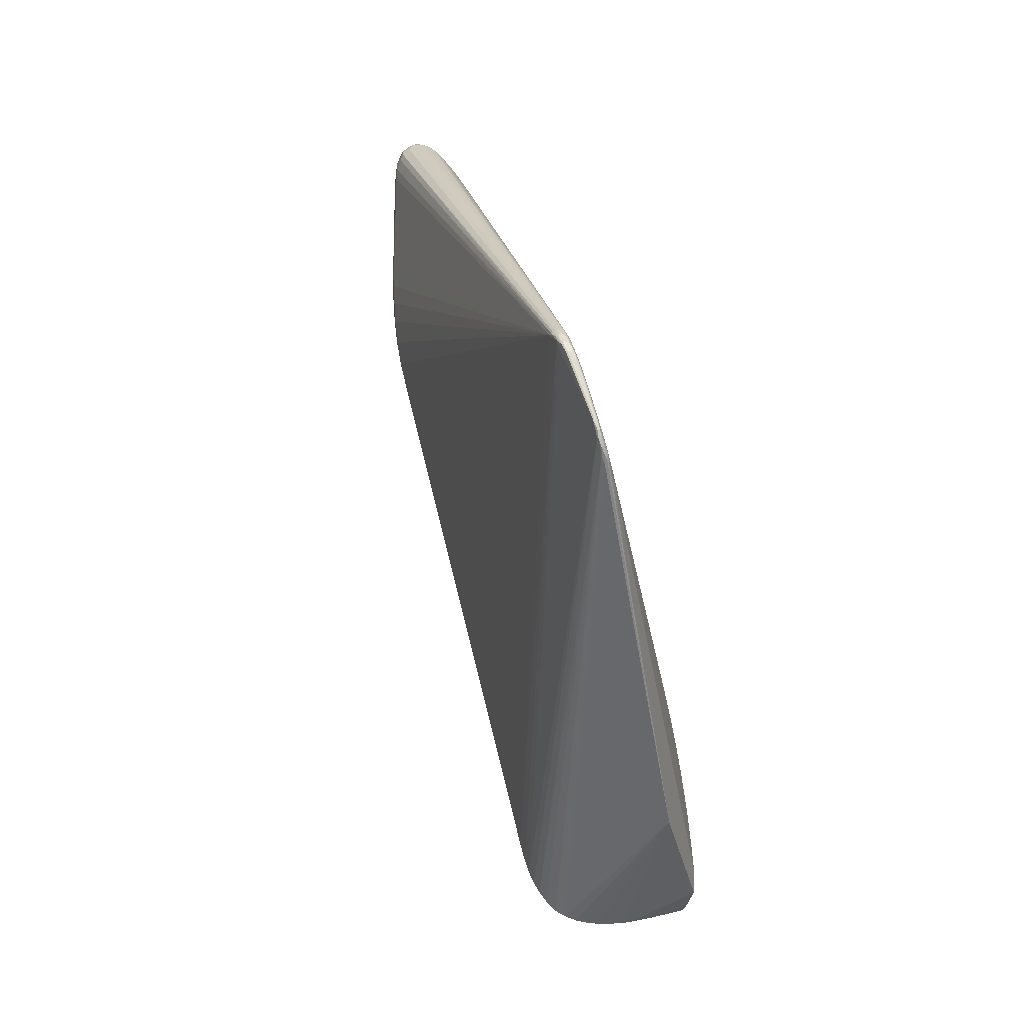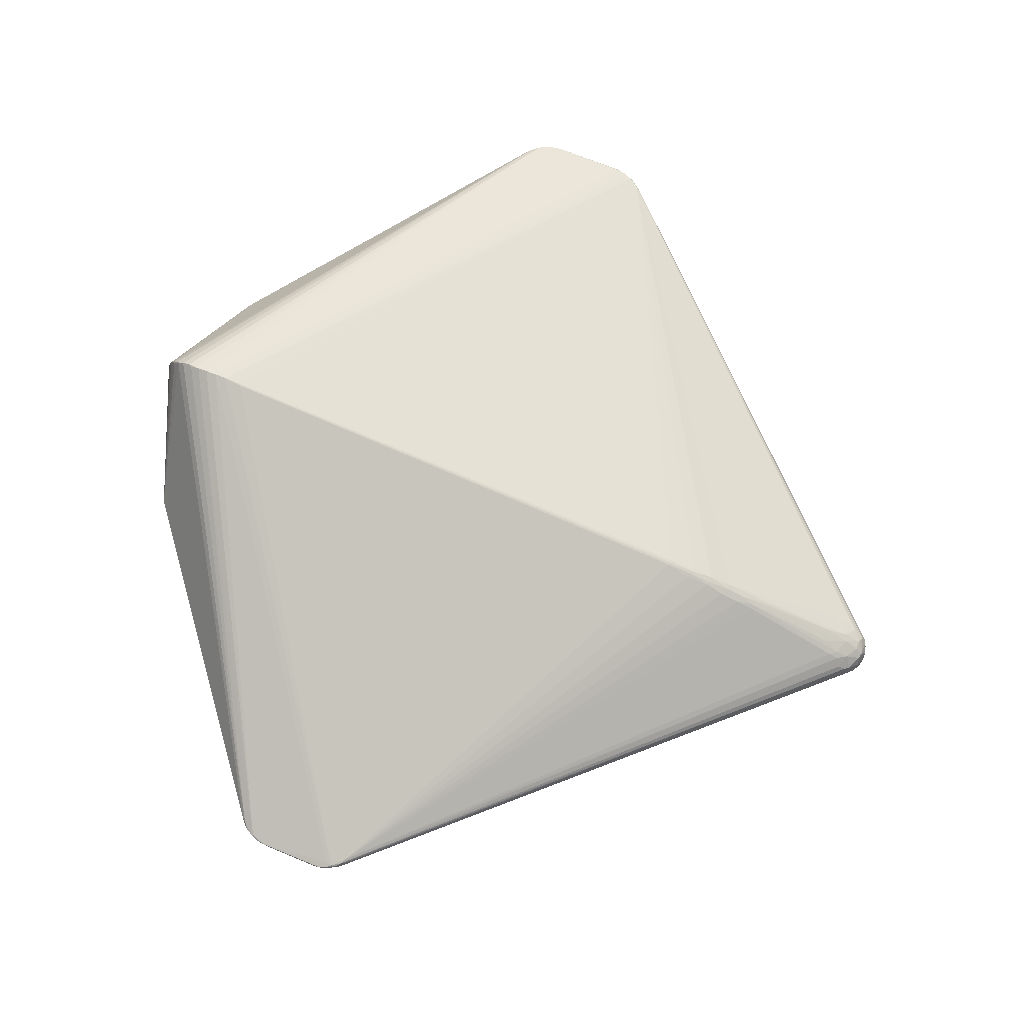
<metadata>
{"format":"obj","ext":"obj","renderer":"f3d","projection":"perspective","resolution":1024,"background":"white","views":[{"elev":66.9,"azim":73.0,"up":"+Y"},{"elev":76.2,"azim":-158.8,"up":"+Z"}]}
</metadata>
<code>
v 0.4023 -0.01206 0.03017
v -0.5253 -0.01587 -0.02074
v 0.1381 0.02155 -0.07064
v 0.3212 -0.00548 0.1289
v 0.3741 -0.04148 -0.03341
v -0.5467 0.03396 0.004622
v -0.204 0.006878 -0.07288
v -0.2038 0.01552 -0.07266
v -0.5467 0.01789 -0.01386
v -0.2934 0.00214 -0.06795
v -0.4896 0.01106 -0.03902
v -0.5253 0.007174 0.03302
v 0.08528 0.4912 -0.01248
v 0.07113 0.4918 -0.01456
v 0.008567 0.4933 -0.01605
v -0.02098 0.4934 -0.015
v -0.02884 0.4933 -0.01351
v -0.03326 0.4935 -0.009379
v -0.03654 0.4917 -0.006843
v -0.03234 0.4933 -0.003297
v 0.07764 0.4942 -0.007798
v 0.08626 0.4912 -0.009304
v 0.01191 -0.4827 -0.01694
v -0.06278 -0.4846 -0.00997
v -0.06426 -0.4845 -0.006486
v -0.359 0.01796 0.08133
v 0.313 0.02174 -0.04754
v 0.2925 -0.005117 0.1288
v -0.5545 0.01649 0.002547
v 0.04611 -0.4979 -0.01187
v 0.03203 -0.4976 -0.01256
v 0.01047 -0.4973 -0.01259
v -0.02944 -0.4966 -0.01049
v -0.03432 -0.4964 -0.006627
v -0.02949 0.01736 -0.07684
v 0.3451 -0.00584 0.1247
v 0.399 -0.008389 0.04831
v 0.3844 -0.01037 0.0956
v 0.4019 -0.01724 0.02504
v -0.5523 0.02478 -0.000868
v -0.5184 0.007303 -0.03001
v -0.5528 0.01069 -0.006881
v -0.5544 0.00819 0.007546
v -0.1017 -0.02304 -0.07285
v 0.04953 0.5007 -0.01195
v -0.009122 0.5019 -0.01059
v -0.01185 0.5014 -0.005523
v 0.06148 0.5 -0.008705
v 0.04851 -0.4978 -0.009439
v -0.08544 -0.457 0.00193
v 0.02754 0.02001 -0.07616
v 0.2401 -0.02975 -0.05918
v 0.08258 -0.02754 -0.07268
v 0.02687 -0.02645 -0.07398
v 0.3541 -0.1365 -0.01006
v -0.5319 0.03522 -0.01762
v -0.5468 -0.01063 0.006608
v -0.0391 0.4712 -0.01765
v -0.04468 0.4741 -0.01618
v -0.02769 0.4941 -0.002187
v 0.07917 0.495 -0.008546
v 0.09035 -0.4668 -0.01651
v -0.01282 -0.4896 -0.01539
v -0.08038 -0.4635 -0.01365
v -0.08094 -0.4659 -0.0002472
v 0.07657 -0.4892 -0.01067
v 0.2399 0.0232 -0.05931
v 0.3944 -0.01051 0.07343
v 0.4006 -0.01344 0.04568
v -0.2573 0.02466 -0.06853
v -0.502 0.03013 -0.03184
v -0.5438 0.03497 -0.005578
v -0.2579 -0.0009822 -0.06992
v -0.541 0.00996 0.0253
v -0.5219 -0.007701 -0.0263
v -0.5493 0.002833 -0.01088
v -0.5318 -0.01196 0.02405
v 0.3684 -0.008182 0.1141
v 0.1631 -0.0296 -0.06769
v -0.438 0.02197 -0.04952
v -0.5213 0.03707 -0.02221
v -0.2817 -0.011 -0.06715
v -0.5414 -0.01618 -4.325e-05
v -0.2856 0.007089 0.09484
v 0.3336 -0.005658 0.1274
v 0.39 -0.01237 0.08257
v 0.138 -0.02591 -0.0699
v -0.3002 0.02351 -0.06597
v -0.175 0.02019 -0.07326
v -0.5429 0.02775 -0.0138
v -0.2548 0.0092 0.09682
v -0.5127 -0.01676 0.02995
v 0.07968 0.495 -0.01131
v 0.07138 0.4979 -0.01219
v 0.01791 0.4981 -0.01474
v -0.02282 0.4993 -0.008282
v -0.0208 0.4993 -0.004284
v -0.0789 -0.4716 -0.006332
v -0.07064 -0.473 0.0006539
v -0.3803 0.01903 0.07584
v 0.02775 0.01813 -0.07608
v 0.1108 -0.02537 -0.07157
v -0.3868 0.004388 -0.05871
v -0.502 0.01797 0.04005
v -0.3287 -0.003562 -0.06443
v -0.5367 -0.000454 -0.02061
v -0.5001 0.003484 0.0405
v 0.09496 0.4829 -0.01176
v 0.08758 0.4859 -0.01433
v 0.0268 0.4939 -0.01562
v -0.01074 0.4967 -0.01481
v -0.03994 0.4862 -0.01273
v -0.03061 0.4953 -0.005197
v 0.08842 -0.4777 -0.0133
v 0.0763 -0.4892 -0.01224
v 0.08571 -0.4777 -0.01516
v 0.07209 -0.489 -0.01428
v 0.06552 -0.4787 -0.0166
v 0.04983 -0.4885 -0.01547
v -0.0482 -0.4766 -0.01627
v -0.06143 -0.4811 -0.01353
v -0.07114 -0.4787 -0.007715
v -0.07165 -0.4781 -0.004163
v -0.0599 -0.4864 -0.002873
v 0.3451 0.01927 -0.04107
v 0.1645 0.02287 -0.06827
v 0.3974 -0.01437 0.0584
v -0.2315 0.01606 -0.07125
v -0.536 -0.01949 -0.008317
v -0.2869 0.00382 0.09428
v -0.3626 0.009406 0.0817
v 0.3985 0.02211 -0.02631
v 0.3231 0.01971 -0.04566
v 0.1376 0.0234 -0.07054
v 0.3076 -0.005302 0.1293
v -0.3599 0.009441 -0.06183
v -0.5028 0.01646 -0.03493
v -0.5324 0.02421 0.02848
v -0.2311 -0.003664 -0.07071
v -0.4792 -0.001384 -0.04084
v -0.2567 0.003335 0.09644
v 0.07283 0.4983 -0.009885
v 0.09655 0.4795 -0.01328
v 0.09536 0.4767 -0.01506
v 0.06551 0.4801 -0.01643
v -0.0418 0.4822 -0.0143
v 0.09752 0.4795 -0.009079
v 0.08893 -0.4777 -0.01117
v 0.06174 -0.4947 -0.01314
v 0.04455 -0.4944 -0.01411
v 0.00421 -0.4936 -0.01462
v -0.04408 -0.4936 -0.01126
v -0.049 -0.4926 -0.009524
v -0.04773 -0.4935 -0.00742
v -0.04462 -0.489 -0.002244
v 0.05968 -0.4923 -0.008185
v -0.3389 0.01073 0.08696
v -0.3401 0.004183 0.08638
v -0.05853 0.01887 -0.07645
v 0.3556 -0.006022 0.1203
v 0.3763 -0.008316 0.1064
v 0.1371 -0.02862 -0.06975
v 0.3614 -0.04551 -0.03868
v -0.5275 0.03904 0.02452
v -0.117 0.0167 -0.07561
v -0.3212 0.01011 -0.06577
v -0.2552 0.006364 0.09693
v -0.3051 -0.007622 -0.06591
v -0.4351 -0.007561 -0.04917
v 0.1108 0.02209 -0.0726
v 0.3996 -0.03251 -0.02006
v 0.2409 -0.02794 -0.05927
v 0.3049 -0.02738 -0.04932
v -0.5381 0.03711 -0.01036
v -0.1878 -0.01954 -0.07028
v 0.01003 0.4826 -0.01753
v 0.04561 0.4941 -0.01505
v -0.02824 0.4833 -0.01656
v -0.04505 0.4836 -0.01031
v -0.02906 0.4953 -0.0115
v -0.04307 0.4862 -0.007942
v -0.04436 0.4836 -0.002863
v -0.04191 0.4805 0.0003614
v -0.02104 0.493 -0.002117
v 0.09189 0.4864 -0.01043
v 0.08544 -0.4817 -0.01196
v 0.07244 -0.491 -0.01312
v 0.06093 -0.491 -0.01455
v 0.02312 -0.4903 -0.01549
v -0.04062 -0.4879 -0.01473
v -0.05547 -0.4885 -0.01104
v -0.07279 -0.476 -0.01012
v -0.05775 -0.4885 -0.008416
v -0.05797 -0.4885 -0.005182
v -0.07421 -0.4746 -0.002074
v -0.0546 -0.4875 -0.001705
v 0.07527 -0.4891 -0.009069
v 0.08497 -0.4817 -0.009945
v -0.364 0.003313 0.08029
v 0.2524 0.02113 -0.0576
v 0.3945 -0.01243 0.07222
v -0.5405 0.03457 0.01889
v -0.2281 0.003603 -0.07178
v -0.4343 0.008056 -0.05123
v -0.4999 -0.005121 -0.03454
v 0.05582 0.01946 -0.07533
v 0.08351 0.02078 -0.07419
v 0.2743 -0.02861 -0.05436
v 0.05485 -0.027 -0.07351
v 0.05538 -0.02428 -0.07363
v 0.08322 -0.02483 -0.0728
v 0.343 -0.1491 -0.004048
v 0.35 -0.1402 -0.004311
v -0.5105 0.03061 0.03507
v -0.1755 0.009696 -0.07415
v -0.1464 0.01105 -0.07506
v -0.5479 0.01863 0.01933
v -0.36 -0.0003104 -0.06159
v -0.5444 0.001071 -0.01541
v -0.5495 -0.004751 0.01148
v -0.1308 -0.02065 -0.07218
v -0.3715 -0.01063 -0.05833
v -0.5381 -0.011 -0.01483
v -0.4995 -0.01715 0.03385
v 0.09198 0.4836 -0.01392
v 0.08963 0.4696 -0.01664
v 0.07974 0.4839 -0.01536
v 0.041 0.4859 -0.01651
v -0.01128 0.4869 -0.0168
v -0.03291 0.4873 -0.01504
v -0.04284 0.4862 -0.00533
v -0.03834 0.4872 -0.001412
v 0.09303 0.483 -0.00751
v 0.08419 -0.4817 -0.01387
v 0.09369 -0.4683 -0.01482
v 0.078 -0.4816 -0.01545
v 0.03573 -0.482 -0.01681
v 0.05689 -0.4684 -0.0181
v -0.01507 -0.4803 -0.01698
v -0.05559 -0.4838 -0.01417
v -0.07159 -0.4664 -0.01551
v -0.0669 -0.4788 -0.01244
v -0.08006 -0.4662 -0.01222
v -0.06672 -0.4798 -0.001076
v -0.3829 0.002754 0.07519
v 0.3675 0.01882 -0.03571
v 0.3575 0.02211 -0.03804
v 0.2164 0.02184 -0.06257
v 0.1909 0.02235 -0.06558
v 0.2156 0.02368 -0.06247
v 0.3978 -0.0115 0.06086
v -0.4117 0.01035 -0.05505
v -0.5437 -0.007246 0.01844
v -0.3379 0.01436 0.08664
v -0.3162 0.002282 0.08998
v 0.35 0.1431 -0.007834
v 0.3783 0.0321 -0.03265
v 0.2954 0.02027 -0.05067
v -0.0008135 0.01869 -0.07667
v 0.2873 -0.003161 0.1286
v 0.3778 -0.01027 0.104
v 0.403 -0.01818 0.007766
v 0.3936 -0.03299 -0.02569
v 0.4016 -0.02949 -0.01511
v 0.1902 -0.02967 -0.06501
v 0.2163 -0.02837 -0.06233
v 0.1096 -0.02821 -0.07156
v -0.001935 -0.02599 -0.07424
v 0.3455 -0.1492 -0.009144
v -0.5385 0.04089 0.01102
v -0.4138 0.02336 -0.0534
v -0.5219 0.03108 0.03111
v -0.2179 0.011 -0.0724
v -0.1171 0.01336 -0.07589
v -0.1517 0.01471 -0.07492
v -0.3393 0.02263 -0.06277
v -0.4668 0.01323 -0.04445
v -0.5363 0.01638 -0.02181
v -0.5494 0.01079 0.0183
v -0.5498 0.02537 0.01143
v -0.5179 0.02461 0.03426
v -0.4088 -0.001716 -0.05478
v -0.4552 -0.002366 -0.04621
v -0.5481 -0.006731 -0.006516
v -0.145 -0.0231 -0.07138
v -0.4651 -0.008639 -0.04262
v -0.5213 -0.0003965 0.03308
v 0.0588 0.5006 -0.009974
v 0.09945 0.4666 -0.0161
v 0.05886 0.4982 -0.01328
v 0.02565 0.5012 -0.01267
v 0.03619 0.4995 -0.01384
v 0.003903 0.5017 -0.01237
v 0.004134 0.5001 -0.01411
v -0.01267 0.5004 -0.01304
v -0.01914 0.4997 -0.01178
v -0.0108 0.5019 -0.007141
v -0.01989 0.5006 -0.006054
v 0.04587 -0.4981 -0.01071
v 0.06416 -0.4952 -0.01109
v 0.05913 -0.4965 -0.01223
v 0.09572 -0.461 -0.01629
v 0.03664 -0.4979 -0.01182
v 0.05081 -0.4963 -0.01319
v 0.08004 -0.4646 -0.01773
v 0.02356 -0.4958 -0.01393
v -0.01463 -0.4968 -0.01224
v -0.0134 -0.495 -0.0138
v -0.03332 -0.4938 -0.01315
v -0.07544 -0.4666 -0.0145
v -0.03392 -0.4964 -0.008604
v -0.04534 -0.4944 -0.005524
v -0.03425 -0.4948 -0.004233
v -0.04647 -0.4931 -0.00376
v 0.06276 -0.4956 -0.009576
v -0.3973 0.0146 0.07225
v -0.4046 0.004454 0.06923
v 0.3421 0.02248 -0.0415
v 0.384 0.01939 -0.03094
v 0.2737 0.02252 -0.05429
v 0.05861 0.02299 -0.07498
v -0.07593 0.01593 -0.07665
v 0.3592 -0.008017 0.1194
v 0.3488 -0.007834 0.1229
v 0.3833 -0.008425 0.09641
v 0.3899 -0.01045 0.0852
v 0.4011 -0.01027 0.03965
v 0.1649 -0.02644 -0.06773
v 0.1912 -0.02696 -0.06519
v -0.04406 -0.02416 -0.07397
v -0.4822 0.02592 -0.03883
v -0.5355 0.0385 0.02007
v -0.2816 0.00969 -0.06887
v -0.3778 0.02305 -0.05852
v -0.4643 0.02534 -0.04333
v -0.5231 0.02137 -0.02725
v -0.2514 0.009884 -0.07077
v -0.5525 -0.002009 0.00202
v -0.5409 -5.078e-05 0.02354
v -0.3112 0.01486 0.09065
v -0.3992 0.01981 0.07035
v -0.2852 0.01015 0.09477
v -0.3133 0.009967 0.09142
v -0.3136 0.00662 0.09138
v -0.4043 0.00777 0.07002
v -0.3888 0.01033 0.07493
f 183 260 60
f 60 260 135
f 132 256 327
f 4 21 184
f 4 60 135
f 184 60 4
f 85 21 4
f 184 21 48
f 35 322 159
f 159 176 35
f 229 159 322
f 176 159 229
f 100 26 183
f 83 98 57
f 264 132 262
f 262 132 1
f 132 327 1
f 161 256 147
f 36 21 85
f 85 4 315
f 257 27 289
f 257 256 132
f 268 322 35
f 97 60 184
f 184 48 97
f 97 20 60
f 61 48 21
f 21 36 61
f 48 61 142
f 270 6 202
f 138 12 281
f 316 214 281
f 65 99 92
f 77 65 92
f 279 253 339
f 253 77 339
f 340 183 254
f 183 26 254
f 92 99 50
f 28 141 99
f 135 260 28
f 157 254 26
f 91 260 183
f 341 214 316
f 316 100 341
f 183 214 341
f 341 100 183
f 69 1 327
f 49 315 156
f 156 315 4
f 197 36 85
f 85 315 197
f 301 315 49
f 250 249 289
f 289 67 250
f 289 27 320
f 320 67 289
f 62 208 163
f 163 246 257
f 47 97 48
f 297 46 298
f 298 47 297
f 97 47 298
f 22 185 13
f 48 142 288
f 297 47 288
f 288 47 48
f 93 22 13
f 93 142 61
f 61 22 93
f 225 109 13
f 138 202 217
f 217 43 279
f 183 60 232
f 60 20 232
f 316 281 104
f 104 281 12
f 196 28 99
f 135 28 196
f 34 311 33
f 287 77 92
f 12 339 287
f 287 339 77
f 158 199 99
f 131 157 26
f 199 158 131
f 131 158 157
f 131 100 316
f 26 100 131
f 260 91 167
f 167 28 260
f 141 28 167
f 43 338 220
f 220 253 279
f 279 43 220
f 57 253 220
f 220 338 57
f 305 118 267
f 236 305 62
f 118 305 236
f 86 201 326
f 325 326 256
f 325 38 326
f 325 256 161
f 161 38 325
f 39 264 262
f 262 1 39
f 1 69 39
f 55 264 39
f 39 69 55
f 127 201 55
f 55 69 127
f 36 197 324
f 249 250 248
f 248 250 67
f 67 320 200
f 320 208 200
f 258 320 27
f 246 163 125
f 62 163 302
f 263 163 132
f 173 163 208
f 173 258 27
f 173 208 320
f 320 258 173
f 319 257 132
f 132 163 319
f 319 163 257
f 228 51 176
f 228 110 177
f 228 14 145
f 177 14 228
f 145 14 227
f 227 14 109
f 289 226 144
f 109 225 144
f 144 227 109
f 226 227 144
f 144 257 289
f 256 257 144
f 267 207 102
f 102 87 267
f 249 248 266
f 218 105 241
f 322 268 330
f 89 8 229
f 233 61 36
f 233 22 61
f 233 36 160
f 147 185 233
f 185 22 233
f 161 147 233
f 233 78 161
f 108 147 256
f 108 185 147
f 13 185 108
f 108 225 13
f 176 229 15
f 15 228 176
f 110 228 15
f 229 111 15
f 13 109 94
f 109 14 94
f 94 93 13
f 142 93 94
f 45 288 94
f 94 288 142
f 58 59 230
f 16 111 229
f 294 15 111
f 181 6 270
f 74 339 12
f 74 12 138
f 138 217 74
f 279 339 74
f 74 217 279
f 280 202 6
f 280 217 202
f 280 40 29
f 280 6 40
f 29 43 280
f 43 217 280
f 182 232 20
f 272 164 138
f 138 281 272
f 272 281 214
f 232 164 272
f 272 214 183
f 183 232 272
f 332 202 138
f 138 164 332
f 332 164 232
f 232 182 332
f 270 202 332
f 332 182 270
f 99 65 244
f 244 196 99
f 135 196 155
f 311 34 312
f 33 309 307
f 240 309 152
f 311 312 152
f 33 311 152
f 152 309 33
f 12 287 107
f 99 199 245
f 245 50 99
f 99 141 130
f 346 131 316
f 345 245 346
f 316 104 346
f 346 104 12
f 12 107 346
f 346 107 345
f 199 131 346
f 346 245 199
f 17 112 180
f 17 16 230
f 284 83 57
f 57 338 284
f 118 119 237
f 32 307 308
f 308 307 309
f 267 118 53
f 118 209 53
f 35 176 259
f 176 51 259
f 188 119 118
f 118 236 188
f 188 236 117
f 37 327 256
f 326 201 68
f 256 326 68
f 201 127 251
f 251 127 69
f 251 68 201
f 251 69 327
f 327 37 251
f 251 37 256
f 256 68 251
f 160 36 323
f 36 324 323
f 323 233 160
f 78 233 323
f 323 324 197
f 261 38 161
f 161 78 261
f 198 323 197
f 78 323 198
f 198 261 78
f 38 261 198
f 38 198 212
f 212 198 148
f 315 301 300
f 301 187 300
f 299 301 49
f 299 30 301
f 49 34 299
f 27 257 318
f 257 125 318
f 257 246 247
f 247 125 257
f 246 125 247
f 171 264 55
f 55 263 171
f 132 264 171
f 171 263 132
f 55 163 5
f 5 263 55
f 163 263 5
f 211 207 267
f 211 206 207
f 267 53 211
f 211 53 209
f 321 206 51
f 51 228 321
f 321 228 145
f 207 206 321
f 145 227 321
f 321 227 207
f 226 134 170
f 207 227 170
f 170 227 226
f 170 102 207
f 87 102 170
f 289 249 126
f 126 226 289
f 126 134 226
f 52 208 62
f 62 266 52
f 62 305 79
f 73 82 10
f 222 241 282
f 282 218 222
f 222 218 241
f 203 215 44
f 190 309 240
f 190 308 309
f 44 330 239
f 239 268 23
f 239 330 268
f 8 89 275
f 275 89 229
f 18 96 180
f 18 181 19
f 179 181 18
f 180 112 18
f 18 112 179
f 298 96 113
f 19 20 113
f 113 18 19
f 96 18 113
f 20 97 113
f 97 298 113
f 143 108 256
f 225 108 143
f 256 144 143
f 143 144 225
f 290 14 177
f 290 94 14
f 45 94 290
f 229 8 178
f 178 16 229
f 178 58 230
f 230 16 178
f 59 335 331
f 293 46 297
f 297 288 293
f 110 15 95
f 15 294 95
f 177 110 95
f 270 182 231
f 231 181 270
f 19 181 231
f 231 20 19
f 231 182 20
f 313 196 314
f 313 155 196
f 313 34 49
f 49 156 313
f 314 312 313
f 313 312 34
f 313 156 4
f 313 4 135
f 135 155 313
f 194 312 314
f 240 152 191
f 191 121 240
f 24 242 191
f 242 121 191
f 345 107 317
f 317 245 345
f 317 107 287
f 287 245 317
f 92 50 224
f 50 245 224
f 224 287 92
f 224 245 287
f 255 158 99
f 99 130 255
f 342 167 91
f 342 183 340
f 342 91 183
f 111 16 295
f 16 17 295
f 295 294 111
f 46 293 295
f 295 293 294
f 29 40 42
f 42 43 29
f 42 338 43
f 9 42 40
f 336 56 81
f 40 6 72
f 6 181 72
f 72 181 179
f 223 284 219
f 282 241 169
f 238 209 118
f 118 237 238
f 238 237 209
f 209 237 54
f 54 259 209
f 23 268 54
f 54 237 23
f 54 268 35
f 35 259 54
f 101 259 51
f 301 30 304
f 269 212 148
f 269 114 55
f 148 114 269
f 66 198 197
f 66 197 315
f 315 300 66
f 187 115 66
f 66 300 187
f 303 34 33
f 303 299 34
f 33 307 303
f 303 307 32
f 30 299 303
f 27 318 133
f 133 318 125
f 133 125 163
f 133 173 27
f 163 173 133
f 55 114 235
f 235 163 55
f 198 66 186
f 186 66 115
f 148 198 186
f 186 114 148
f 234 115 187
f 234 187 117
f 234 186 115
f 114 186 234
f 51 206 210
f 206 211 210
f 210 211 209
f 210 101 51
f 209 259 210
f 259 101 210
f 134 126 3
f 87 170 3
f 3 170 134
f 172 200 208
f 208 52 172
f 172 248 67
f 67 200 172
f 172 266 248
f 172 52 266
f 265 266 62
f 62 79 265
f 162 305 267
f 162 79 305
f 267 87 162
f 87 79 162
f 105 10 168
f 168 10 82
f 73 203 139
f 8 275 273
f 273 275 215
f 120 239 190
f 120 190 240
f 120 139 203
f 120 285 239
f 73 139 120
f 240 241 120
f 120 82 73
f 241 105 120
f 120 168 82
f 105 168 120
f 308 190 63
f 190 239 63
f 63 239 23
f 322 330 274
f 274 330 44
f 165 229 322
f 165 275 229
f 322 274 165
f 165 274 275
f 45 290 292
f 292 95 294
f 292 290 177
f 177 95 292
f 59 331 71
f 336 81 71
f 291 288 45
f 291 293 288
f 45 292 291
f 294 293 291
f 291 292 294
f 195 253 57
f 195 244 65
f 195 77 253
f 65 77 195
f 192 242 24
f 24 122 192
f 243 242 192
f 192 223 243
f 205 11 140
f 25 122 24
f 153 191 152
f 167 342 84
f 141 167 84
f 84 130 141
f 296 17 180
f 296 295 17
f 180 96 296
f 46 295 296
f 296 298 46
f 296 96 298
f 219 284 76
f 76 9 219
f 42 9 76
f 76 284 338
f 338 42 76
f 278 56 336
f 219 9 278
f 146 56 112
f 146 81 56
f 146 71 81
f 146 17 230
f 112 17 146
f 230 59 146
f 59 71 146
f 112 56 174
f 179 112 174
f 174 72 179
f 286 205 140
f 301 304 149
f 149 304 188
f 149 188 117
f 117 187 149
f 149 187 301
f 31 304 30
f 31 303 32
f 30 303 31
f 119 188 150
f 188 304 150
f 212 269 213
f 213 86 326
f 213 269 55
f 326 38 213
f 38 212 213
f 55 201 213
f 201 86 213
f 116 302 163
f 163 235 116
f 62 302 116
f 116 236 62
f 116 235 114
f 114 234 116
f 117 236 116
f 116 234 117
f 328 3 126
f 328 79 87
f 87 3 328
f 70 88 58
f 58 178 70
f 215 203 7
f 7 273 215
f 203 273 7
f 337 273 203
f 73 10 337
f 337 203 73
f 221 203 44
f 221 285 203
f 44 239 221
f 239 285 221
f 203 285 175
f 175 120 203
f 285 120 175
f 215 275 216
f 275 274 216
f 44 215 216
f 216 274 44
f 277 331 335
f 277 11 331
f 140 11 277
f 331 11 137
f 336 71 137
f 137 71 331
f 284 223 129
f 223 192 129
f 98 83 129
f 83 284 129
f 129 122 98
f 129 192 122
f 243 223 2
f 2 242 243
f 2 64 242
f 193 25 24
f 194 25 193
f 24 191 193
f 191 153 193
f 98 122 123
f 122 25 123
f 57 98 123
f 123 195 57
f 244 195 123
f 312 194 154
f 154 152 312
f 154 153 152
f 194 193 154
f 154 193 153
f 344 255 130
f 130 84 344
f 157 158 344
f 158 255 344
f 56 278 90
f 90 278 9
f 90 174 56
f 72 174 90
f 90 9 40
f 40 72 90
f 283 286 140
f 140 277 283
f 283 169 241
f 241 286 283
f 282 169 283
f 119 150 189
f 189 63 23
f 23 237 189
f 189 237 119
f 304 31 306
f 306 150 304
f 32 308 306
f 306 31 32
f 306 189 150
f 266 265 329
f 249 266 329
f 329 265 79
f 79 328 329
f 329 126 249
f 329 328 126
f 58 88 276
f 166 276 88
f 136 276 166
f 218 136 166
f 105 218 166
f 166 10 105
f 88 70 128
f 128 337 88
f 8 273 128
f 273 337 128
f 128 178 8
f 128 70 178
f 59 58 271
f 11 205 41
f 41 137 11
f 205 75 41
f 336 137 41
f 41 278 336
f 124 25 194
f 124 123 25
f 244 123 124
f 196 244 124
f 314 196 124
f 124 194 314
f 343 84 342
f 343 344 84
f 343 342 340
f 340 254 343
f 254 157 343
f 157 344 343
f 219 278 106
f 106 223 219
f 278 41 106
f 106 41 75
f 106 2 223
f 106 75 2
f 64 2 310
f 2 75 310
f 310 75 205
f 310 286 241
f 205 286 310
f 310 241 240
f 240 121 310
f 310 121 242
f 242 64 310
f 63 189 151
f 189 306 151
f 308 63 151
f 151 306 308
f 88 337 333
f 333 166 88
f 333 337 10
f 10 166 333
f 58 276 334
f 334 271 58
f 334 276 136
f 334 252 271
f 103 136 218
f 103 218 282
f 282 252 103
f 103 334 136
f 252 334 103
f 271 252 80
f 80 277 335
f 80 335 59
f 59 271 80
f 282 283 204
f 204 252 282
f 204 283 277
f 277 80 204
f 204 80 252

</code>
